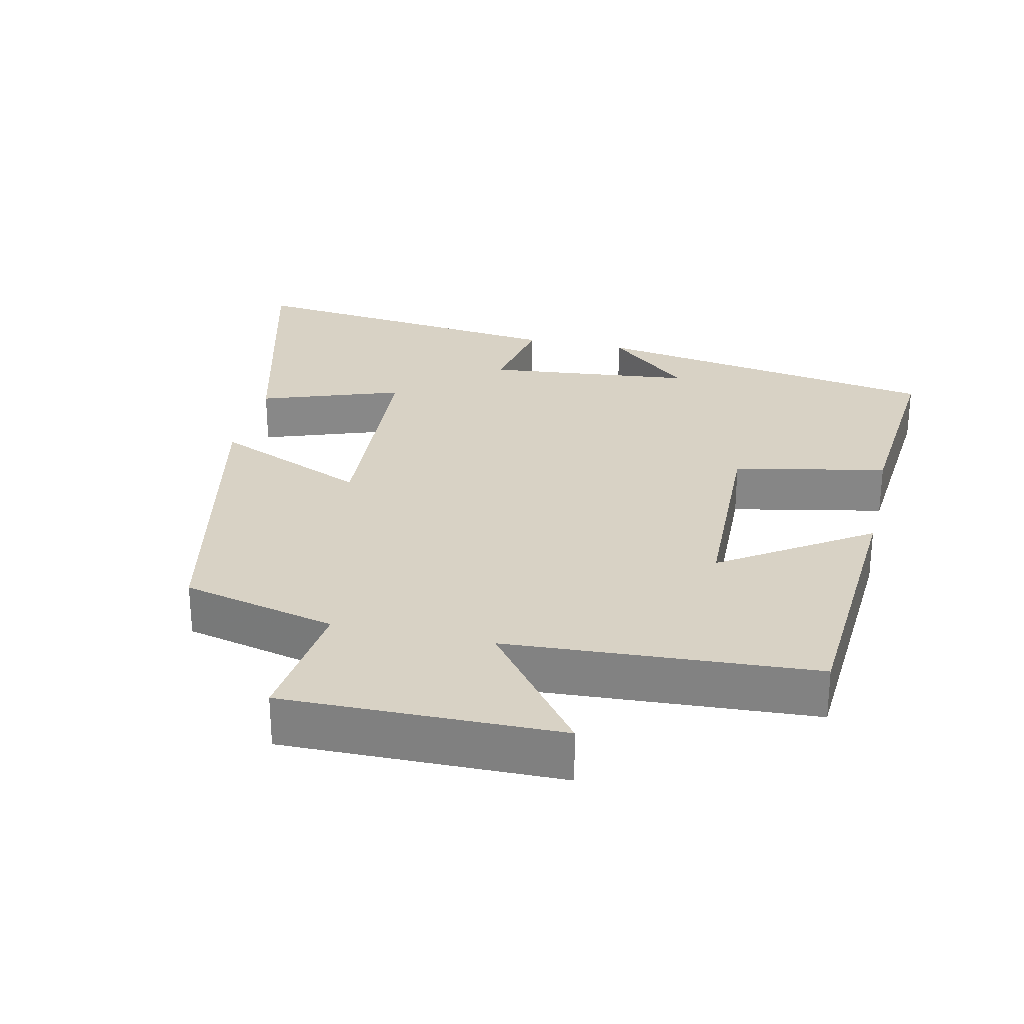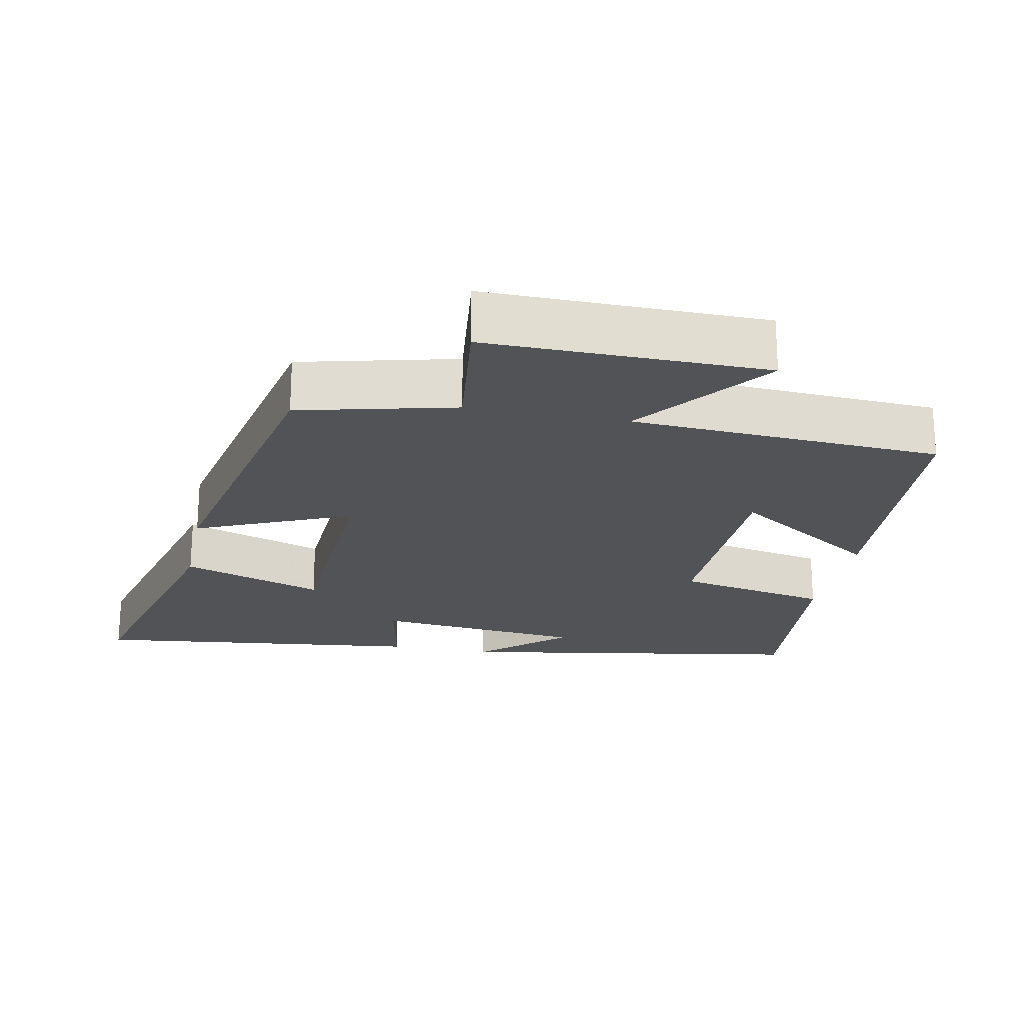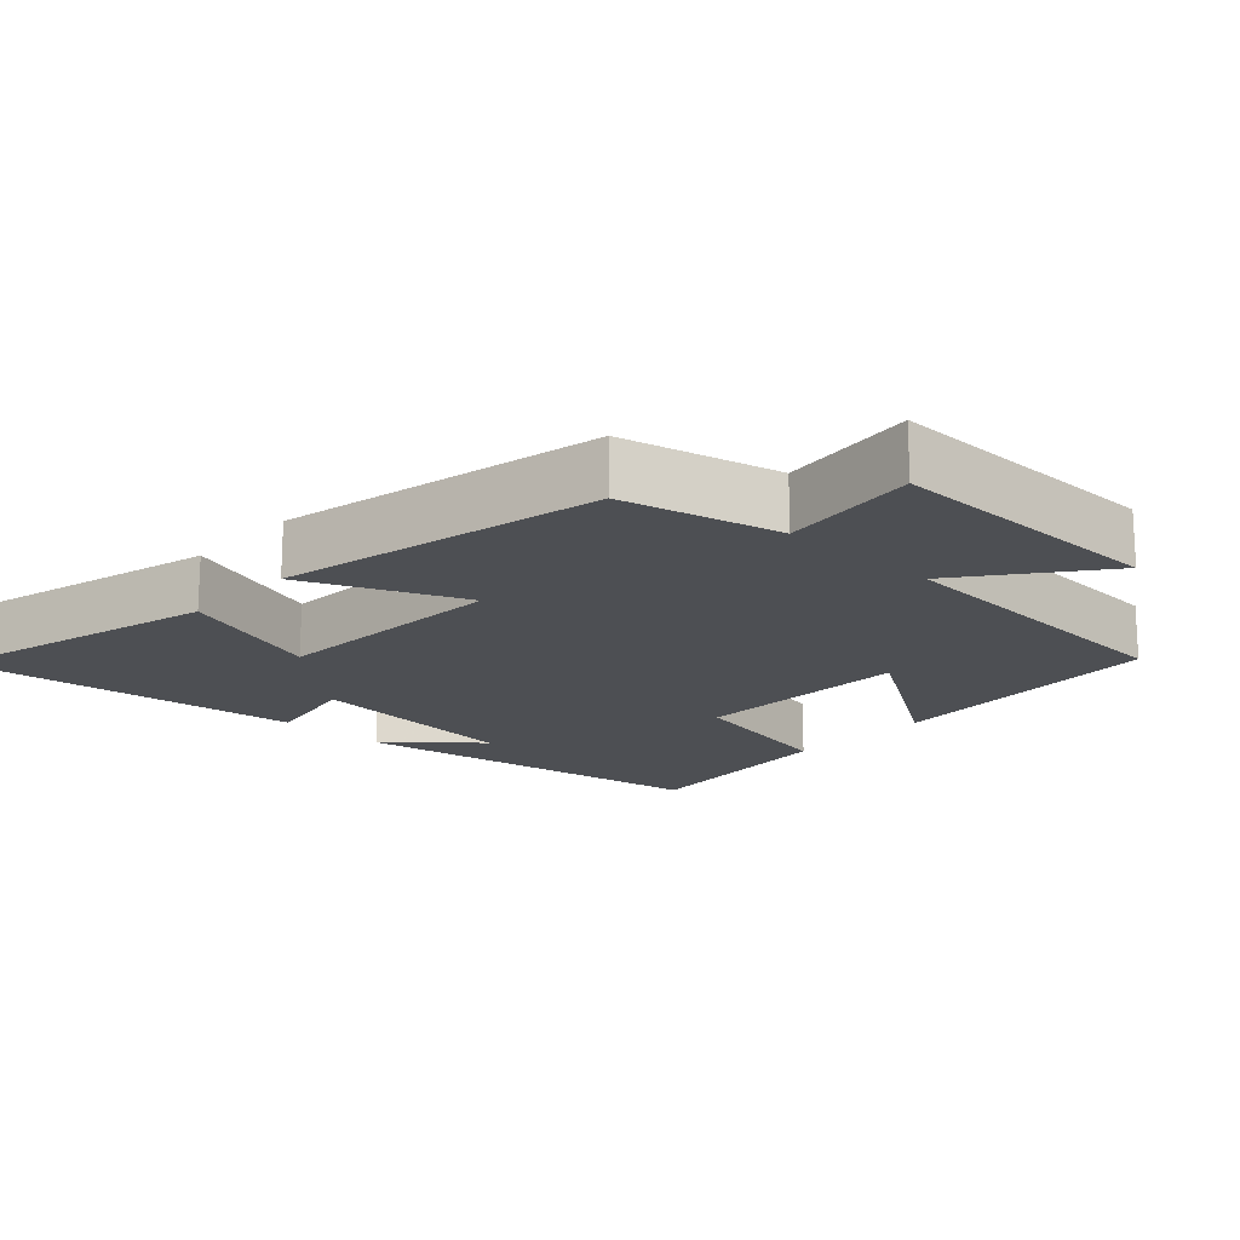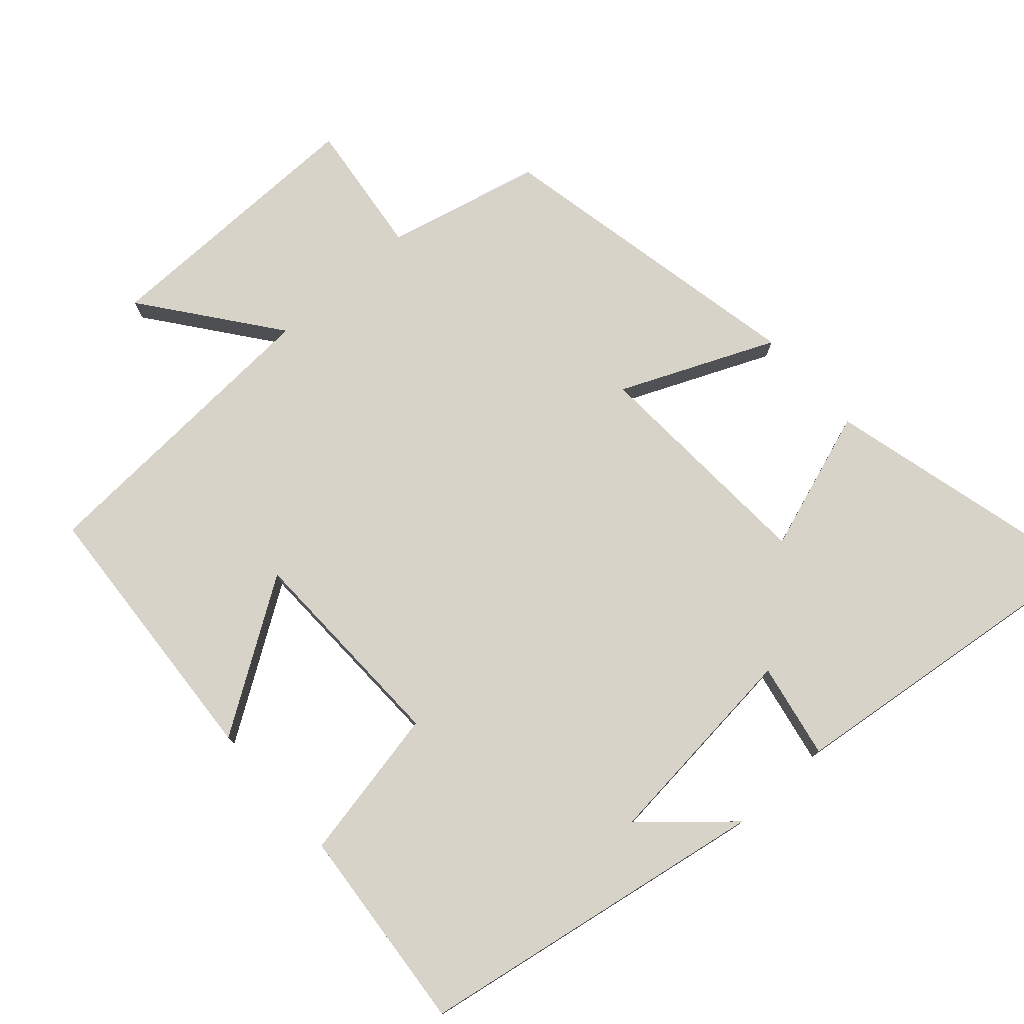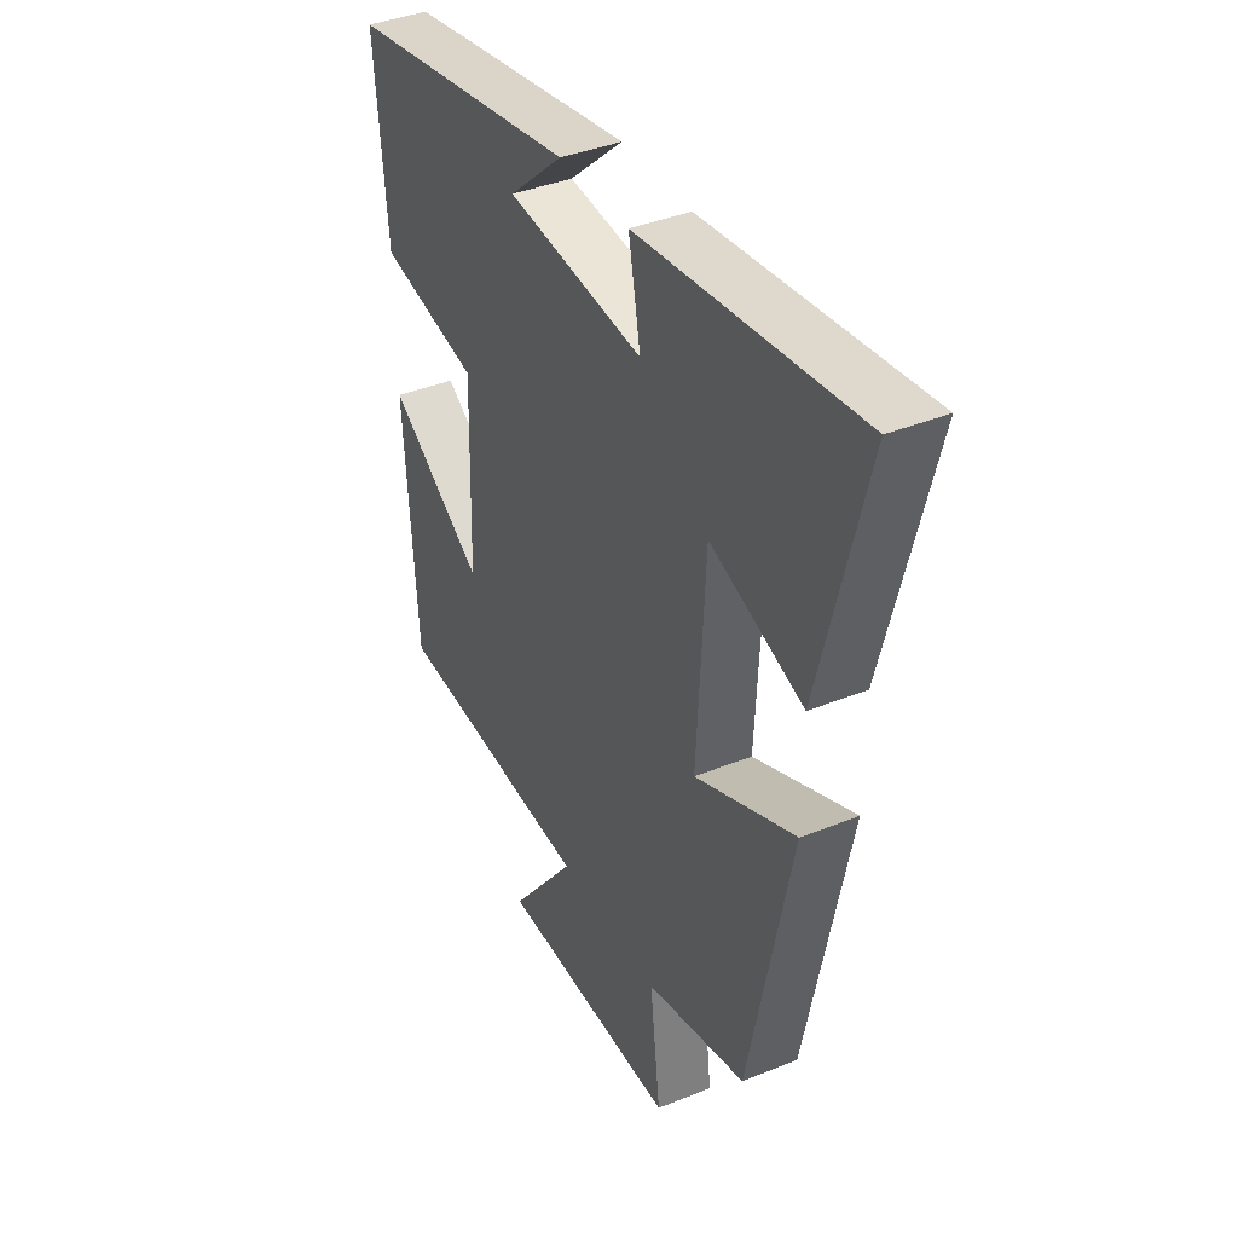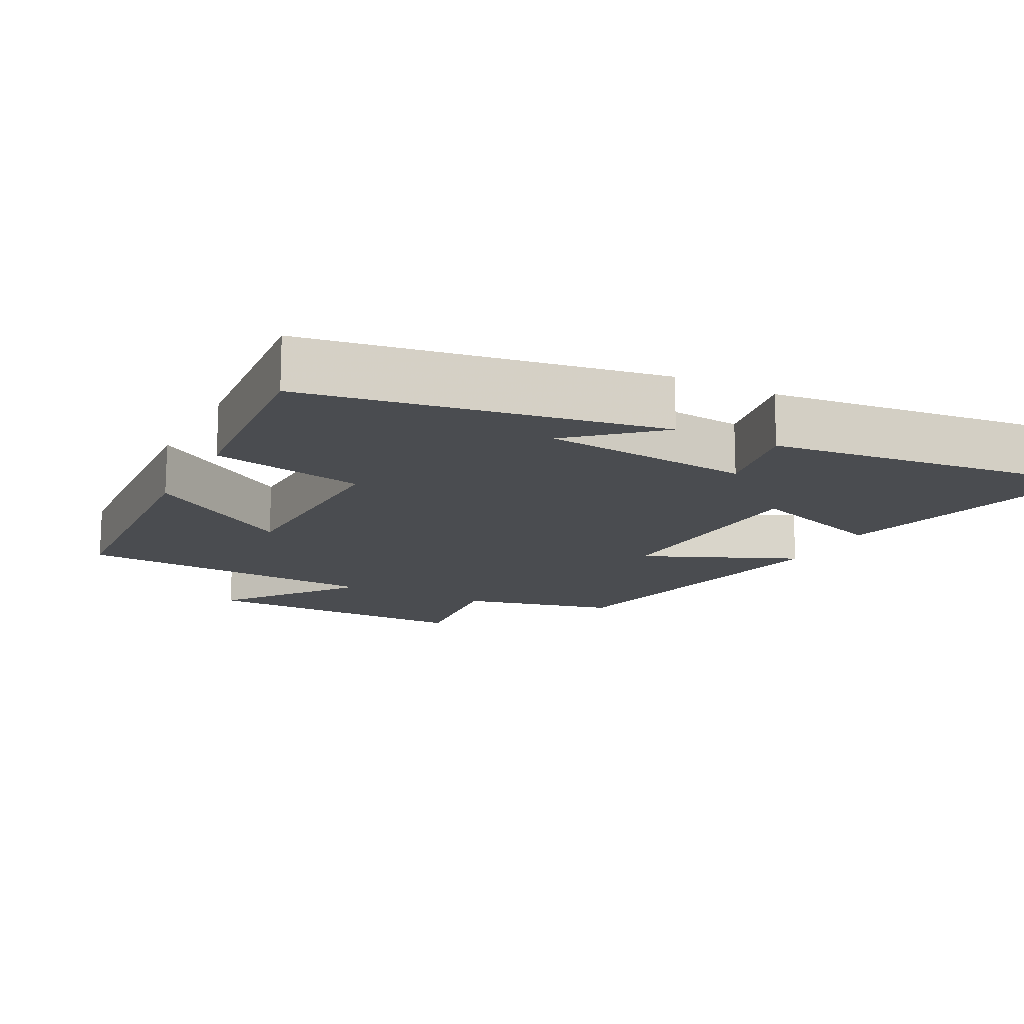
<metadata>
{"format":"obj","ext":"obj","renderer":"f3d","projection":"perspective","resolution":1024,"background":"white","views":[{"elev":27.7,"azim":-167.5,"up":"+Y"},{"elev":-21.8,"azim":168.7,"up":"+Y"},{"elev":-17.6,"azim":136.9,"up":"+Y"},{"elev":76.8,"azim":-41.7,"up":"+Y"},{"elev":39.2,"azim":63.1,"up":"+Z"},{"elev":-15.0,"azim":-27.5,"up":"+Y"}]}
</metadata>
<code>
v -0.474 0.07 -0.475
v -0.5 0.07 -0.084
v -0.291 0.07 -0.221
v -0.283 0.07 0.081
v -0.5 0.07 0.124
v -0.526 0.07 0.415
v -0.026 0.07 0.5
v -0.144 0.07 0.395
v 0.152 0.07 0.365
v 0.126 0.07 0.5
v 0.599 0.07 0.556
v 0.5 0.07 0.169
v 0.3 0.07 0.238
v 0.282 0.07 -0.092
v 0.5 0.07 0.003
v 0.408 0.07 -0.447
v 0.189 0.07 -0.5
v 0.212 0.07 -0.691
v -0.18 0.07 -0.687
v -0.037 0.07 -0.5
v -0.474 0 -0.475
v -0.5 0 -0.084
v -0.291 0 -0.221
v -0.283 0 0.081
v -0.5 0 0.124
v -0.526 0 0.415
v -0.026 0 0.5
v -0.144 0 0.395
v 0.152 0 0.365
v 0.126 0 0.5
v 0.599 0 0.556
v 0.5 0 0.169
v 0.3 0 0.238
v 0.282 0 -0.092
v 0.5 0 0.003
v 0.408 0 -0.447
v 0.189 0 -0.5
v 0.212 0 -0.691
v -0.18 0 -0.687
v -0.037 0 -0.5
f 17 18 19 20
f 14 15 16 17
f 13 14 17 20
f 10 11 12 13
f 9 10 13
f 8 9 13 20
f 5 6 7 8
f 4 5 8
f 3 4 8 20
f 1 2 3 20
f 40 39 38 37
f 37 36 35 34
f 40 37 34 33
f 33 32 31 30
f 33 30 29
f 40 33 29 28
f 28 27 26 25
f 28 25 24
f 40 28 24 23
f 40 23 22 21
f 1 21 22 2
f 2 22 23 3
f 3 23 24 4
f 4 24 25 5
f 5 25 26 6
f 6 26 27 7
f 7 27 28 8
f 8 28 29 9
f 9 29 30 10
f 10 30 31 11
f 11 31 32 12
f 12 32 33 13
f 13 33 34 14
f 14 34 35 15
f 15 35 36 16
f 16 36 37 17
f 17 37 38 18
f 18 38 39 19
f 19 39 40 20
f 20 40 21 1

</code>
